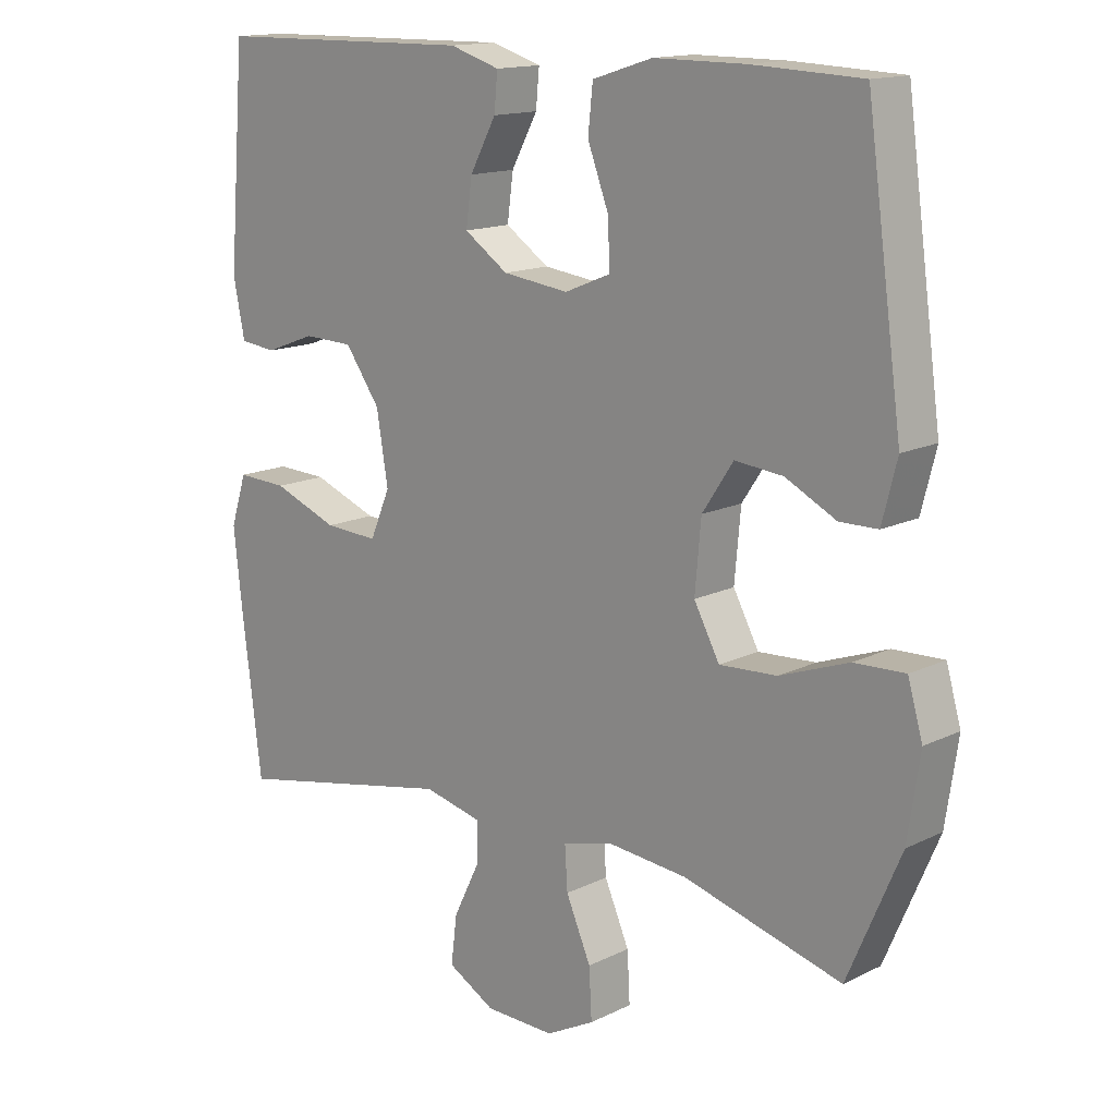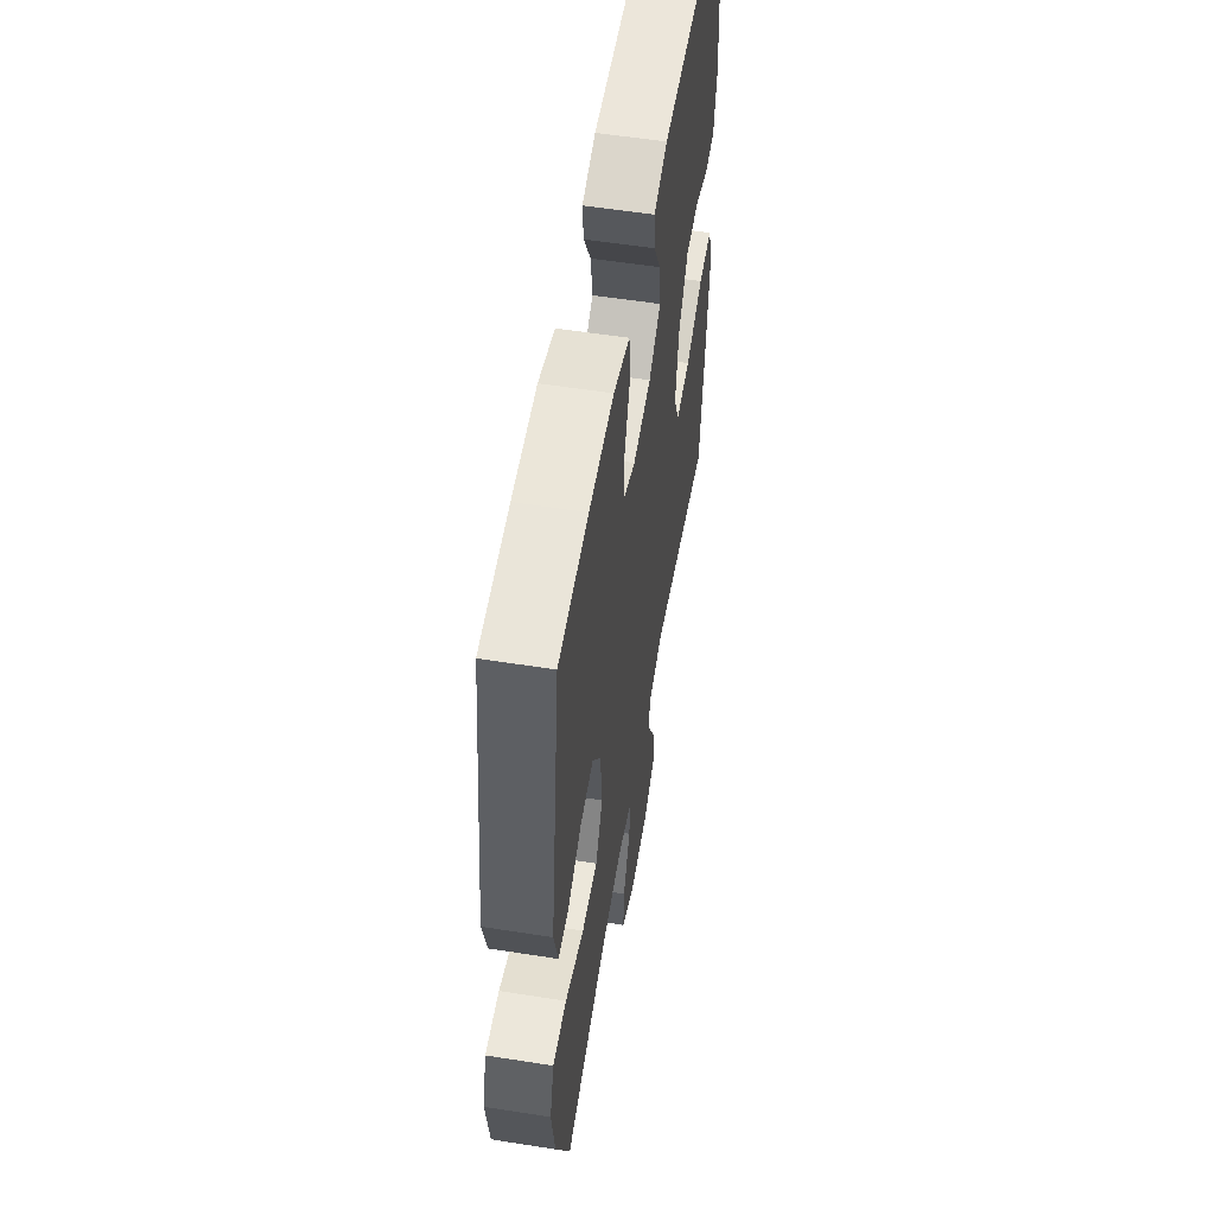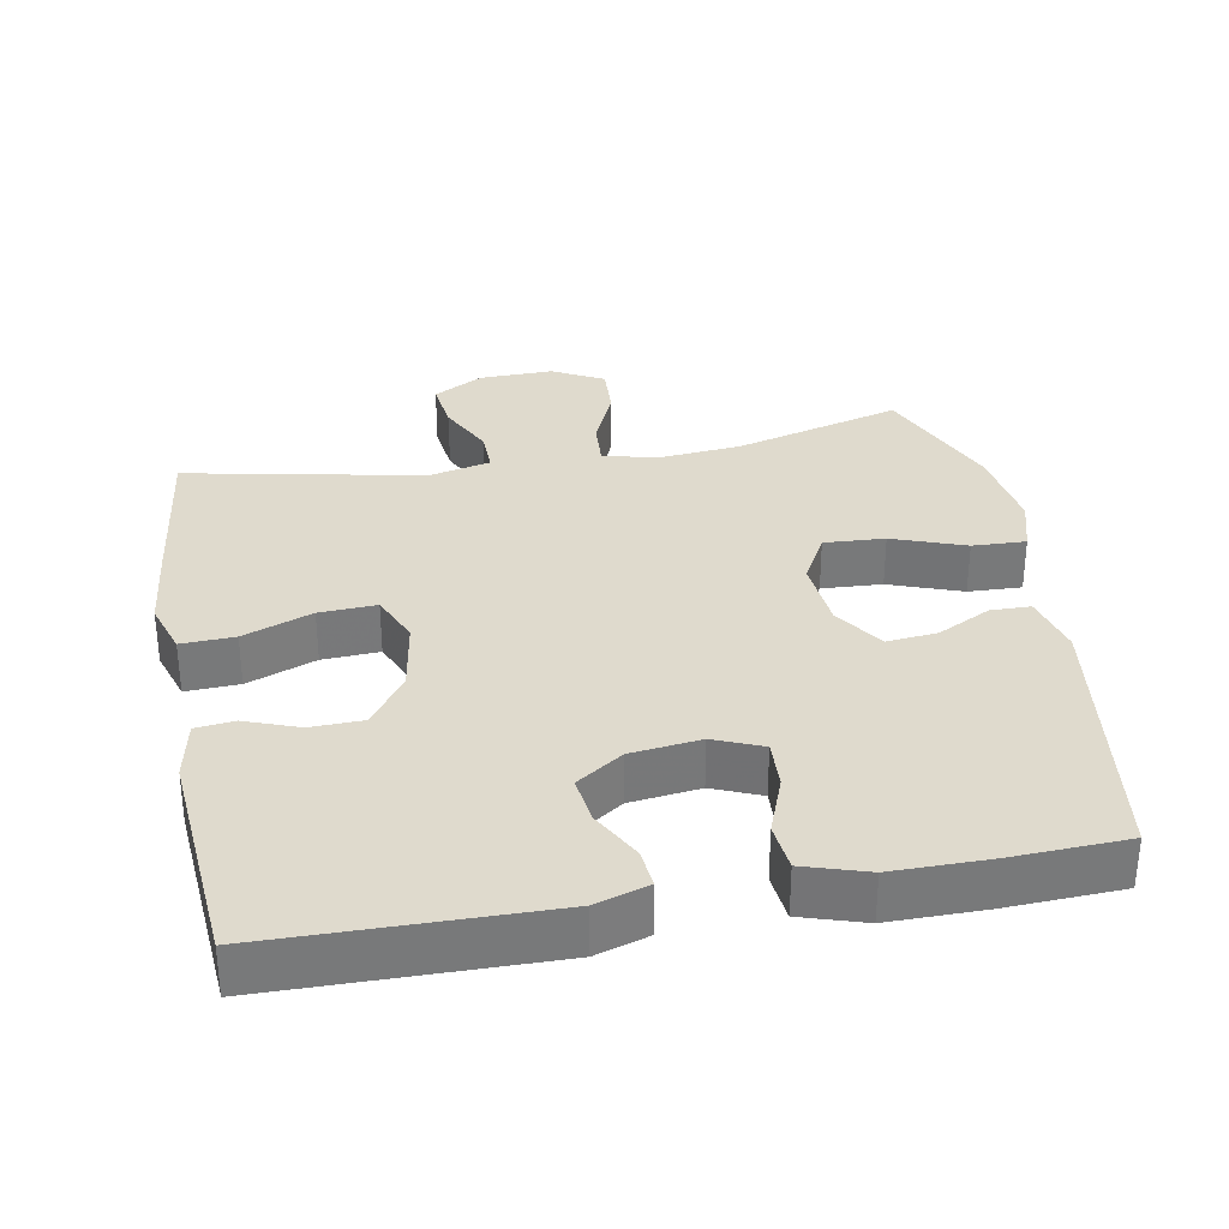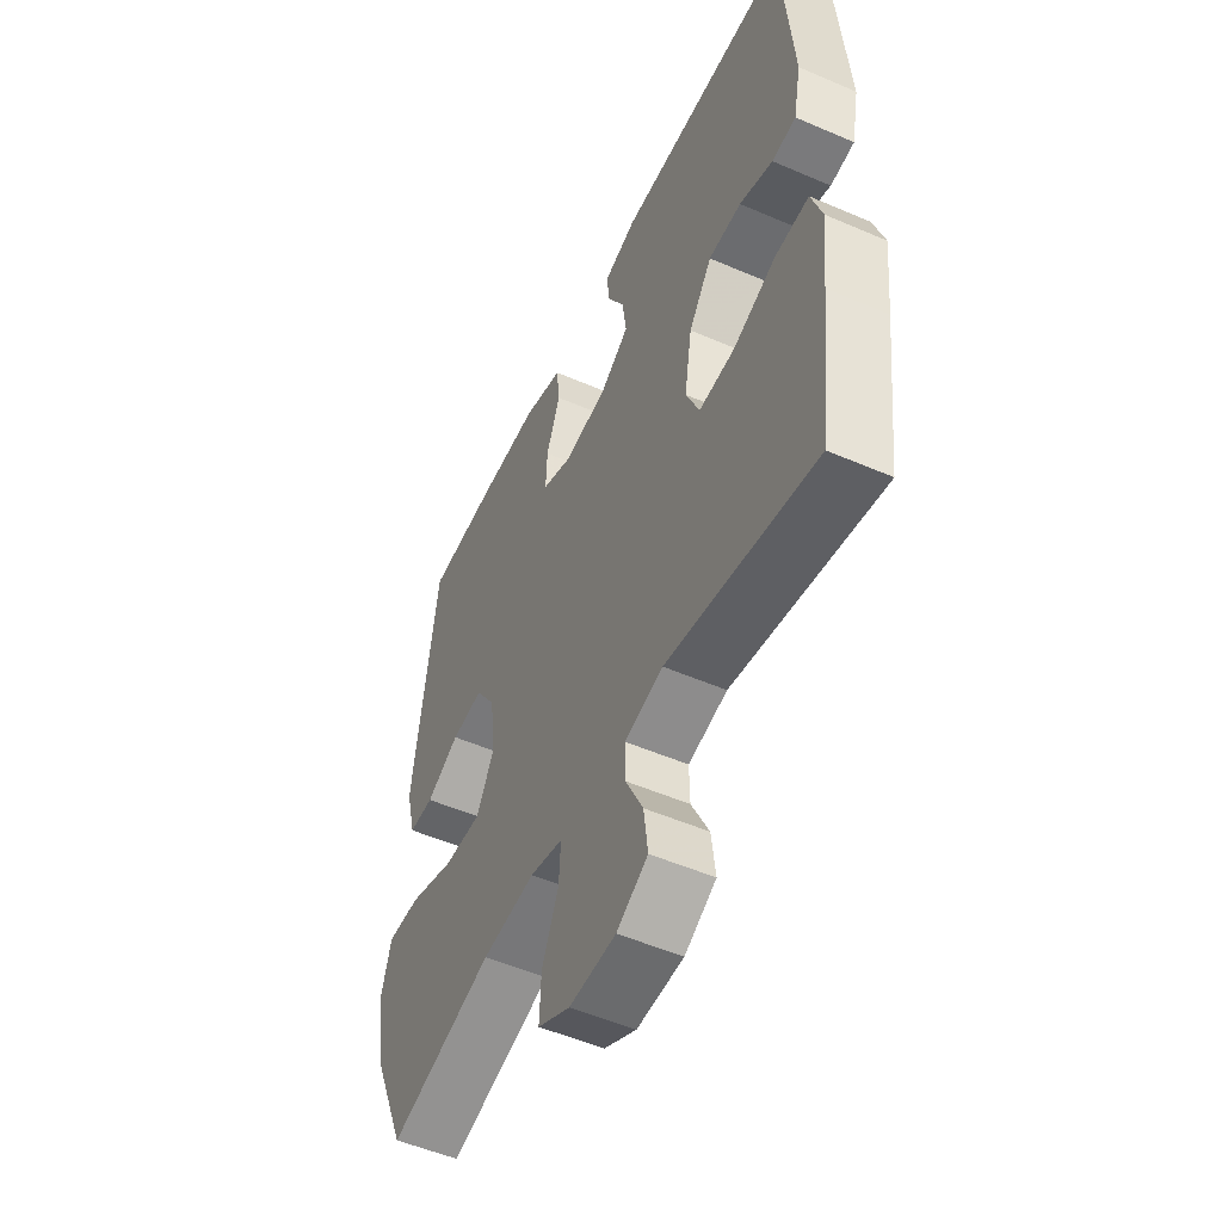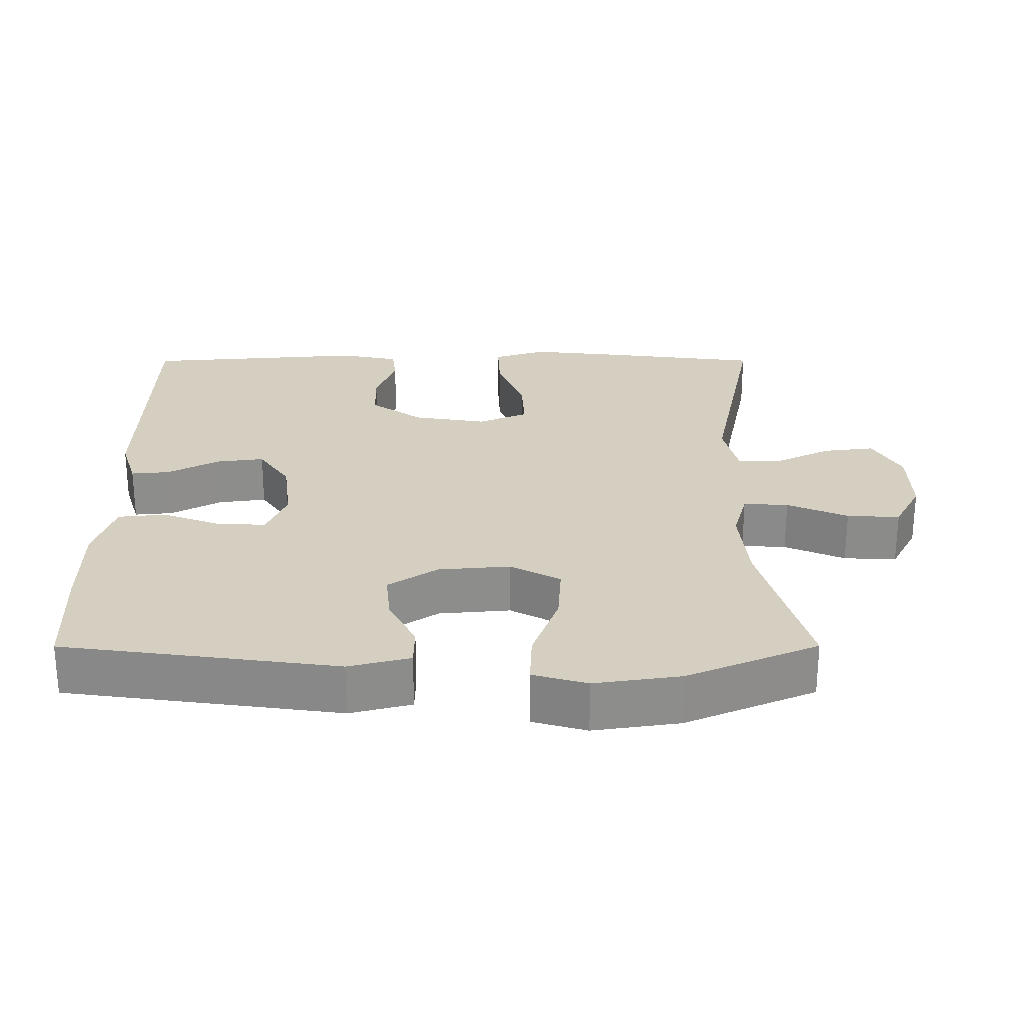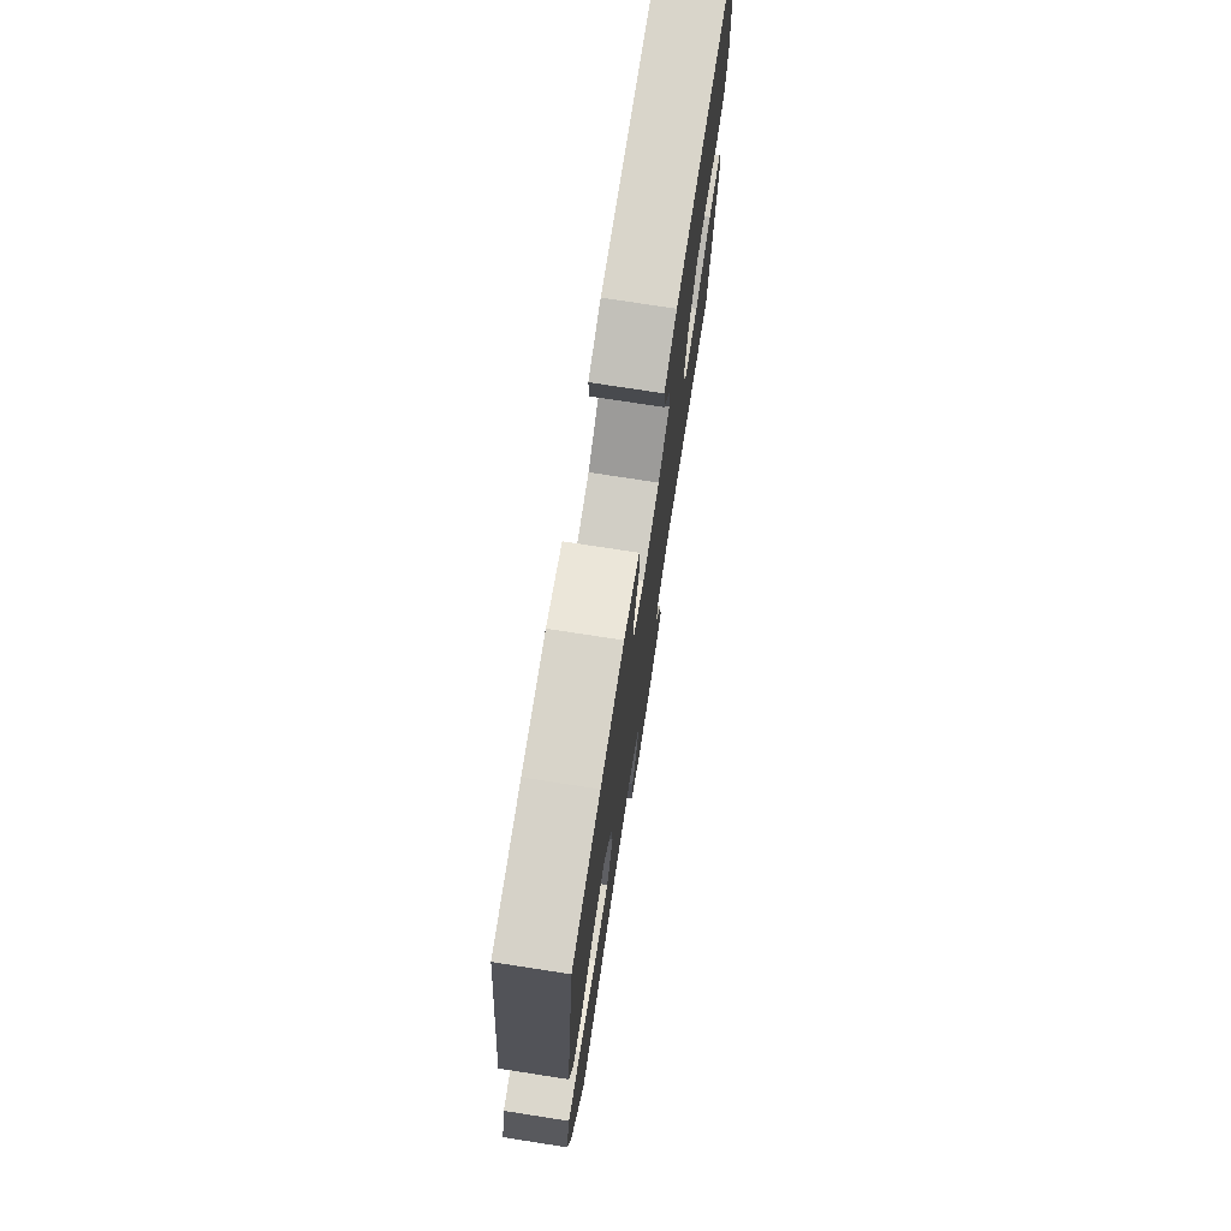
<metadata>
{"format":"obj","ext":"obj","renderer":"f3d","projection":"perspective","resolution":1024,"background":"white","views":[{"elev":14.7,"azim":43.5,"up":"+Z"},{"elev":55.7,"azim":99.4,"up":"+Z"},{"elev":32.7,"azim":-10.4,"up":"+Y"},{"elev":-52.2,"azim":-115.0,"up":"+Z"},{"elev":25.9,"azim":89.9,"up":"+Y"},{"elev":75.5,"azim":98.8,"up":"+Z"}]}
</metadata>
<code>
v 0.5 0.07 -0.5
v 0.265 0.07 -0.436
v 0.146 0.07 -0.425
v 0.072 0.07 -0.445
v 0.076 0.07 -0.508
v 0.113 0.07 -0.593
v 0.117 0.07 -0.667
v 0.045 0.07 -0.705
v -0.059 0.07 -0.703
v -0.129 0.07 -0.664
v -0.12 0.07 -0.592
v -0.081 0.07 -0.513
v -0.08 0.07 -0.453
v -0.167 0.07 -0.433
v -0.5 0.07 -0.5
v -0.529 0.07 -0.268
v -0.542 0.07 -0.15
v -0.518 0.07 -0.076
v -0.443 0.07 -0.079
v -0.346 0.07 -0.116
v -0.266 0.07 -0.12
v -0.236 0.07 -0.05
v -0.253 0.07 0.053
v -0.305 0.07 0.126
v -0.379 0.07 0.128
v -0.454 0.07 0.1
v -0.508 0.07 0.106
v -0.525 0.07 0.19
v -0.5 0.07 0.5
v -0.111 0.07 0.506
v -0.037 0.07 0.483
v -0.042 0.07 0.429
v -0.081 0.07 0.357
v -0.09 0.07 0.29
v -0.025 0.07 0.246
v 0.073 0.07 0.234
v 0.141 0.07 0.262
v 0.138 0.07 0.33
v 0.107 0.07 0.412
v 0.114 0.07 0.479
v 0.203 0.07 0.507
v 0.338 0.07 0.507
v 0.5 0.07 0.5
v 0.553 0.07 0.116
v 0.531 0.07 0.03
v 0.475 0.07 0.029
v 0.4 0.07 0.067
v 0.329 0.07 0.074
v 0.283 0.07 0.005
v 0.274 0.07 -0.096
v 0.312 0.07 -0.166
v 0.397 0.07 -0.161
v 0.499 0.07 -0.124
v 0.574 0.07 -0.121
v 0.596 0.07 -0.197
v 0.578 0.07 -0.318
v 0.5 0 -0.5
v 0.265 0 -0.436
v 0.146 0 -0.425
v 0.072 0 -0.445
v 0.076 0 -0.508
v 0.113 0 -0.593
v 0.117 0 -0.667
v 0.045 0 -0.705
v -0.059 0 -0.703
v -0.129 0 -0.664
v -0.12 0 -0.592
v -0.081 0 -0.513
v -0.08 0 -0.453
v -0.167 0 -0.433
v -0.5 0 -0.5
v -0.529 0 -0.268
v -0.542 0 -0.15
v -0.518 0 -0.076
v -0.443 0 -0.079
v -0.346 0 -0.116
v -0.266 0 -0.12
v -0.236 0 -0.05
v -0.253 0 0.053
v -0.305 0 0.126
v -0.379 0 0.128
v -0.454 0 0.1
v -0.508 0 0.106
v -0.525 0 0.19
v -0.5 0 0.5
v -0.111 0 0.506
v -0.037 0 0.483
v -0.042 0 0.429
v -0.081 0 0.357
v -0.09 0 0.29
v -0.025 0 0.246
v 0.073 0 0.234
v 0.141 0 0.262
v 0.138 0 0.33
v 0.107 0 0.412
v 0.114 0 0.479
v 0.203 0 0.507
v 0.338 0 0.507
v 0.5 0 0.5
v 0.553 0 0.116
v 0.531 0 0.03
v 0.475 0 0.029
v 0.4 0 0.067
v 0.329 0 0.074
v 0.283 0 0.005
v 0.274 0 -0.096
v 0.312 0 -0.166
v 0.397 0 -0.161
v 0.499 0 -0.124
v 0.574 0 -0.121
v 0.596 0 -0.197
v 0.578 0 -0.318
f 55 56 1 2
f 52 53 54 55
f 51 52 55 2
f 50 51 2 3
f 49 50 3 4
f 44 45 46 47
f 44 47 48
f 43 44 48
f 42 43 48 49
f 38 39 40 41
f 37 38 41 42
f 30 31 32 33
f 30 33 34
f 29 30 34
f 28 29 34 35
f 25 26 27 28
f 24 25 28 35
f 17 18 19 20
f 17 20 21
f 14 15 16 17
f 13 14 17 21
f 9 10 11 12
f 9 12 13
f 8 9 13
f 5 6 7 8
f 4 5 8 13
f 37 42 49 4
f 23 24 35 36
f 22 23 36 37
f 21 22 37
f 4 13 21 37
f 58 57 112 111
f 111 110 109 108
f 58 111 108 107
f 59 58 107 106
f 60 59 106 105
f 103 102 101 100
f 104 103 100
f 104 100 99
f 105 104 99 98
f 97 96 95 94
f 98 97 94 93
f 89 88 87 86
f 90 89 86
f 90 86 85
f 91 90 85 84
f 84 83 82 81
f 91 84 81 80
f 76 75 74 73
f 77 76 73
f 73 72 71 70
f 77 73 70 69
f 68 67 66 65
f 69 68 65
f 69 65 64
f 64 63 62 61
f 69 64 61 60
f 60 105 98 93
f 92 91 80 79
f 93 92 79 78
f 93 78 77
f 93 77 69 60
f 1 57 58 2
f 2 58 59 3
f 3 59 60 4
f 4 60 61 5
f 5 61 62 6
f 6 62 63 7
f 7 63 64 8
f 8 64 65 9
f 9 65 66 10
f 10 66 67 11
f 11 67 68 12
f 12 68 69 13
f 13 69 70 14
f 14 70 71 15
f 15 71 72 16
f 16 72 73 17
f 17 73 74 18
f 18 74 75 19
f 19 75 76 20
f 20 76 77 21
f 21 77 78 22
f 22 78 79 23
f 23 79 80 24
f 24 80 81 25
f 25 81 82 26
f 26 82 83 27
f 27 83 84 28
f 28 84 85 29
f 29 85 86 30
f 30 86 87 31
f 31 87 88 32
f 32 88 89 33
f 33 89 90 34
f 34 90 91 35
f 35 91 92 36
f 36 92 93 37
f 37 93 94 38
f 38 94 95 39
f 39 95 96 40
f 40 96 97 41
f 41 97 98 42
f 42 98 99 43
f 43 99 100 44
f 44 100 101 45
f 45 101 102 46
f 46 102 103 47
f 47 103 104 48
f 48 104 105 49
f 49 105 106 50
f 50 106 107 51
f 51 107 108 52
f 52 108 109 53
f 53 109 110 54
f 54 110 111 55
f 55 111 112 56
f 56 112 57 1

</code>
